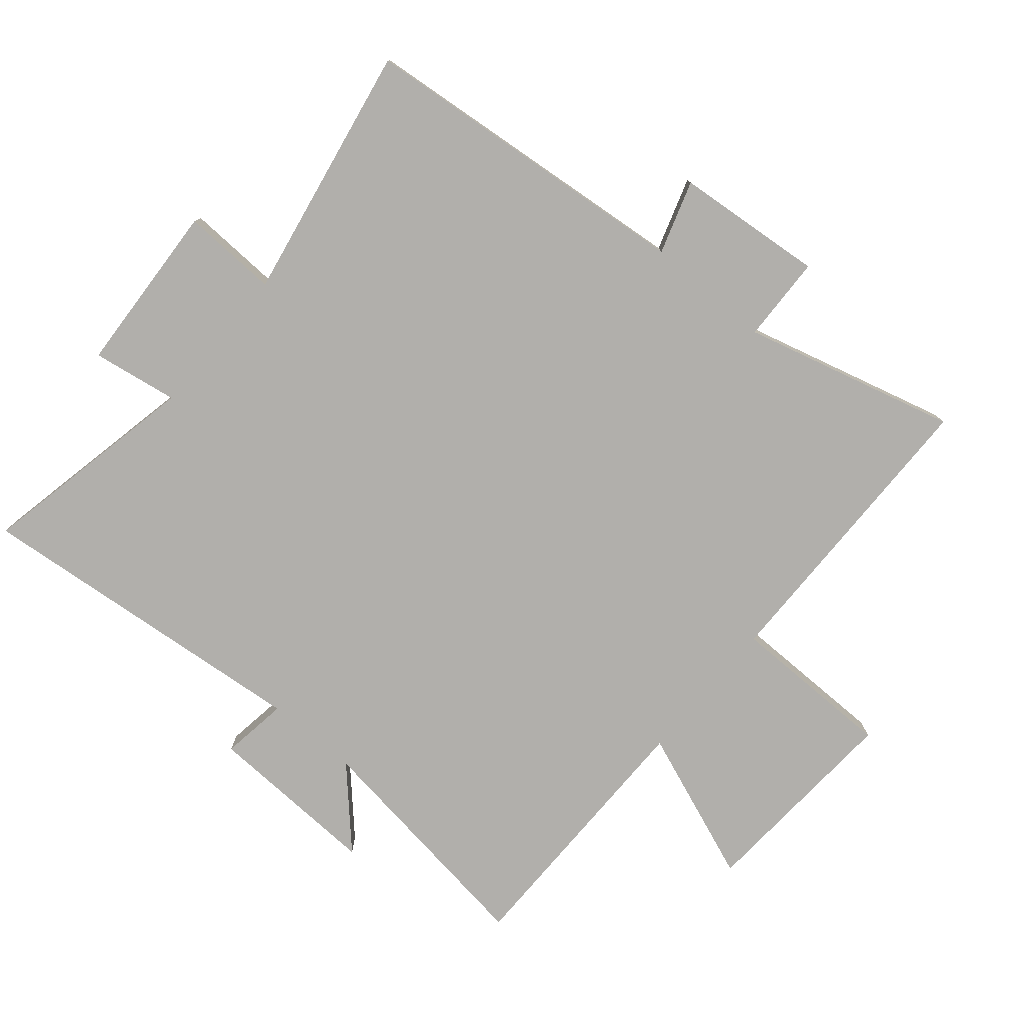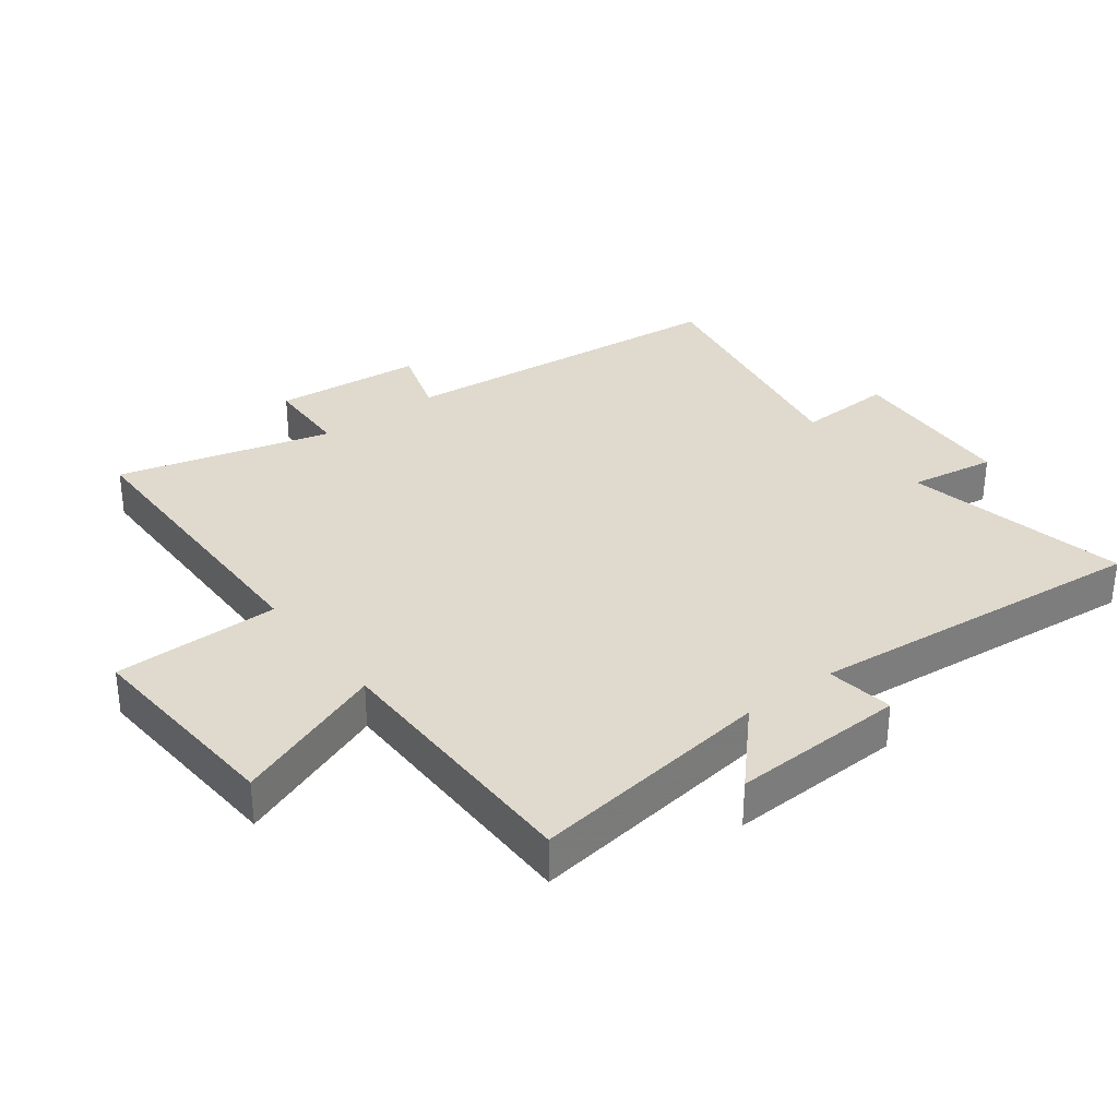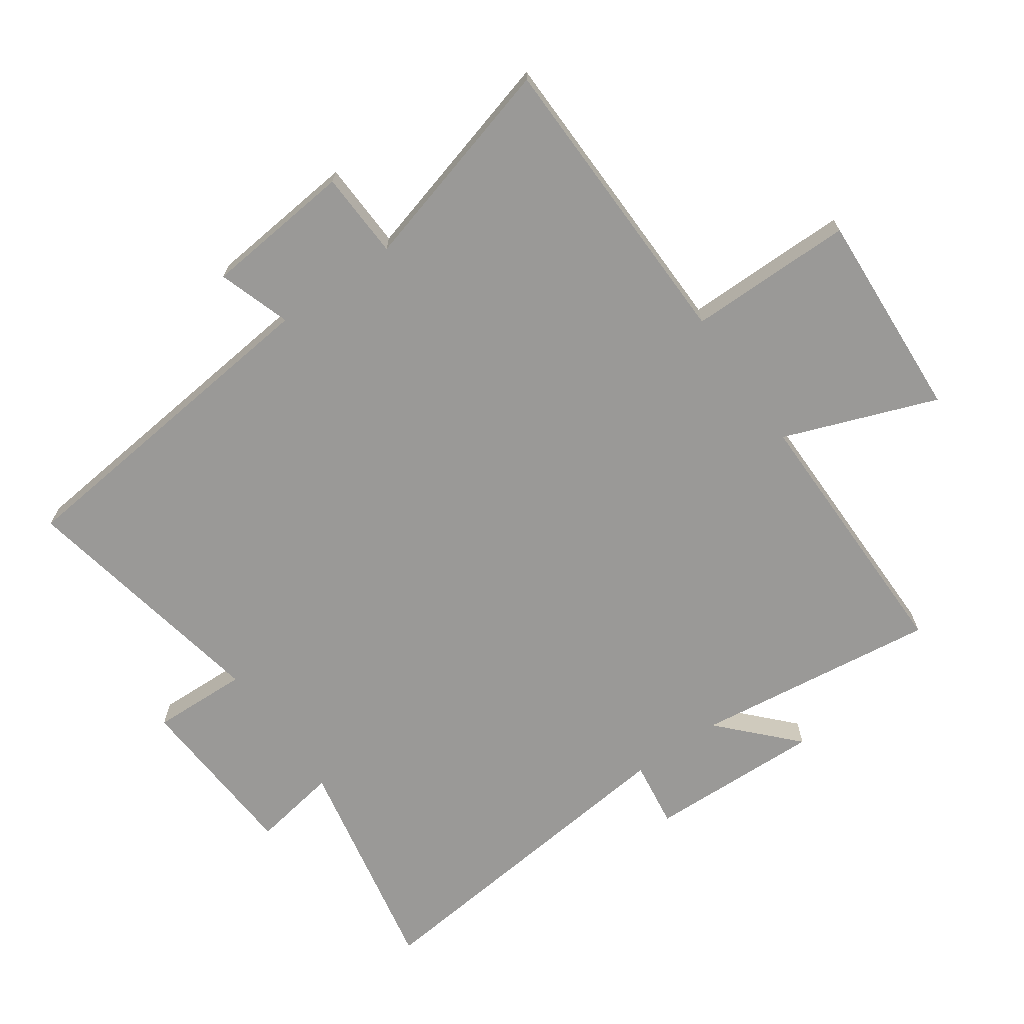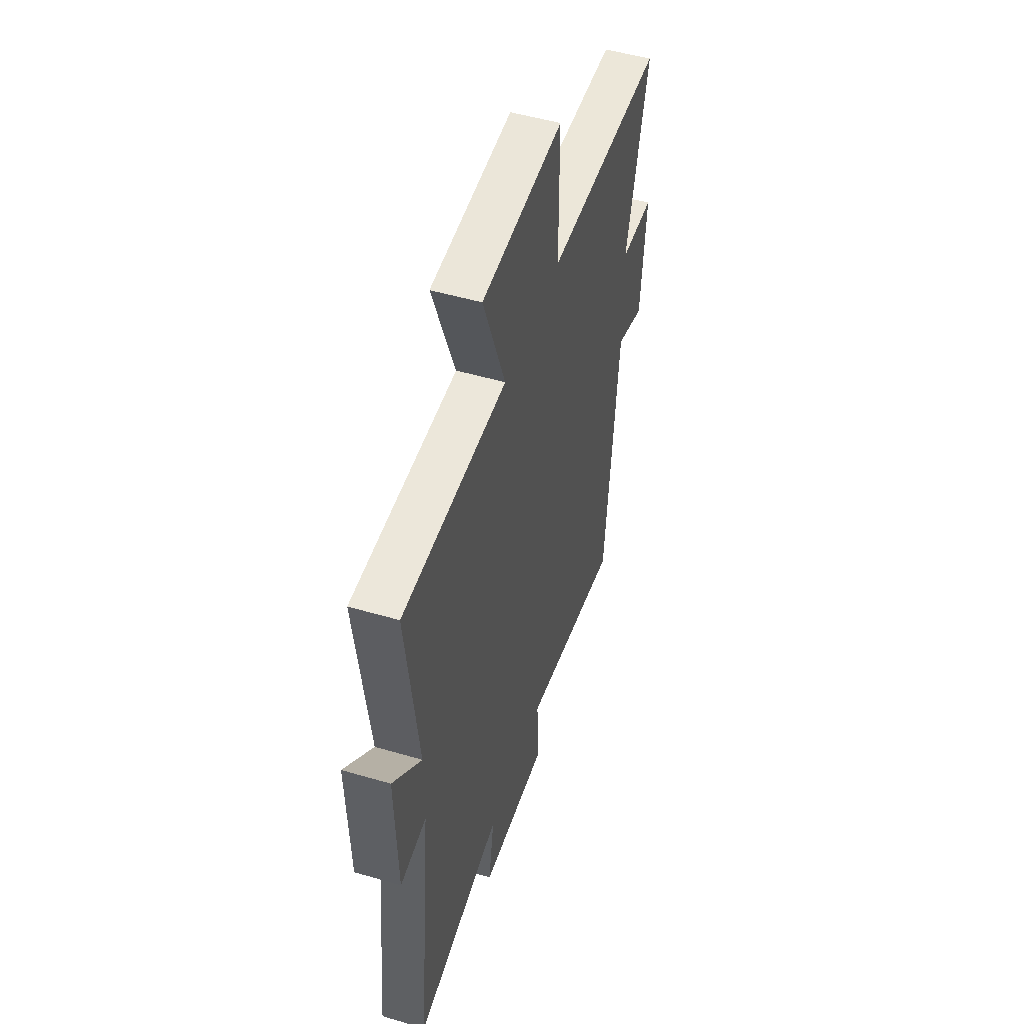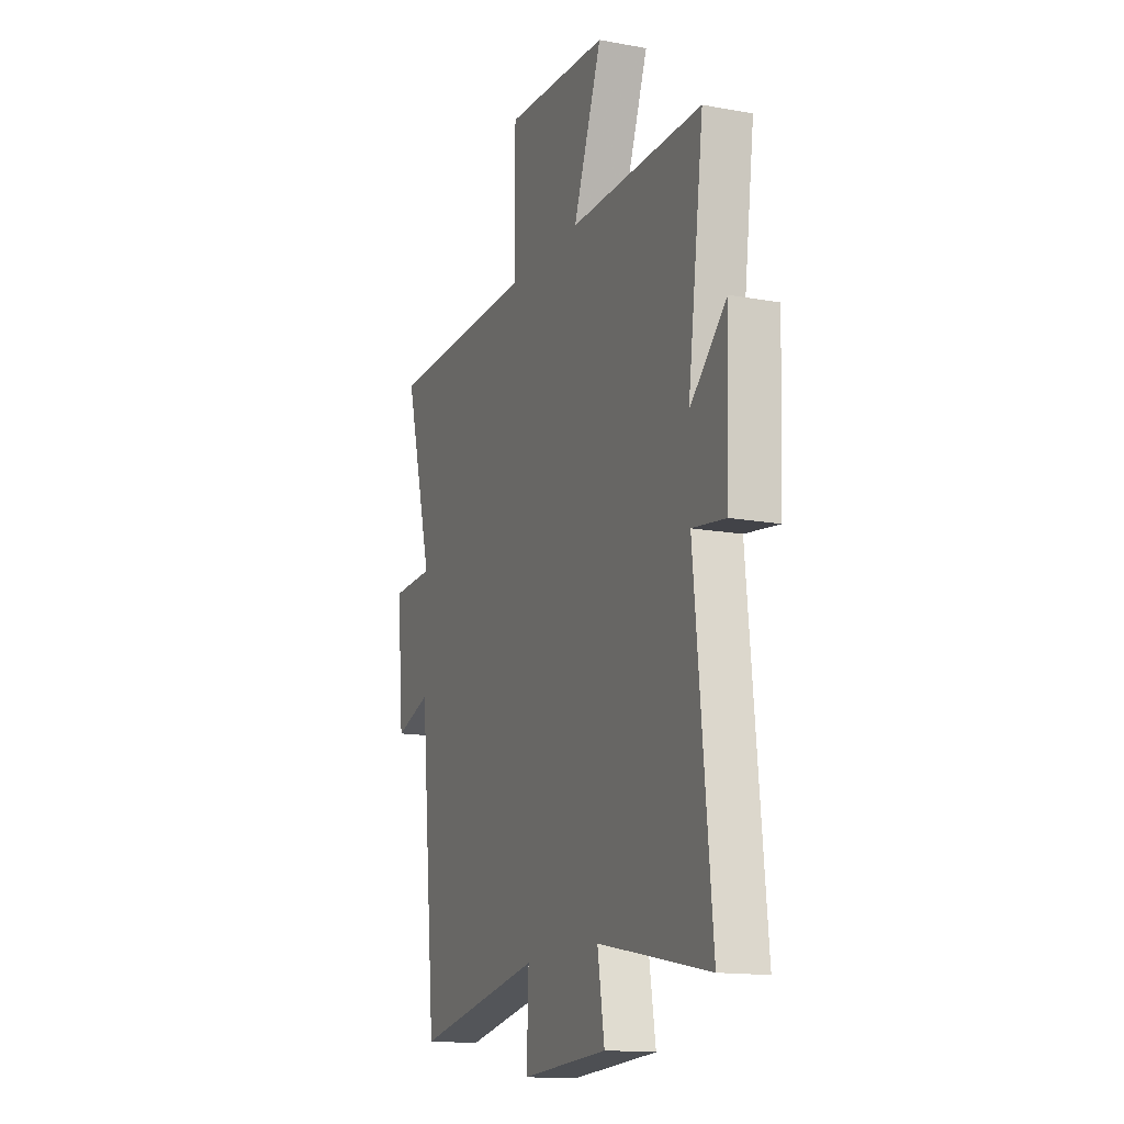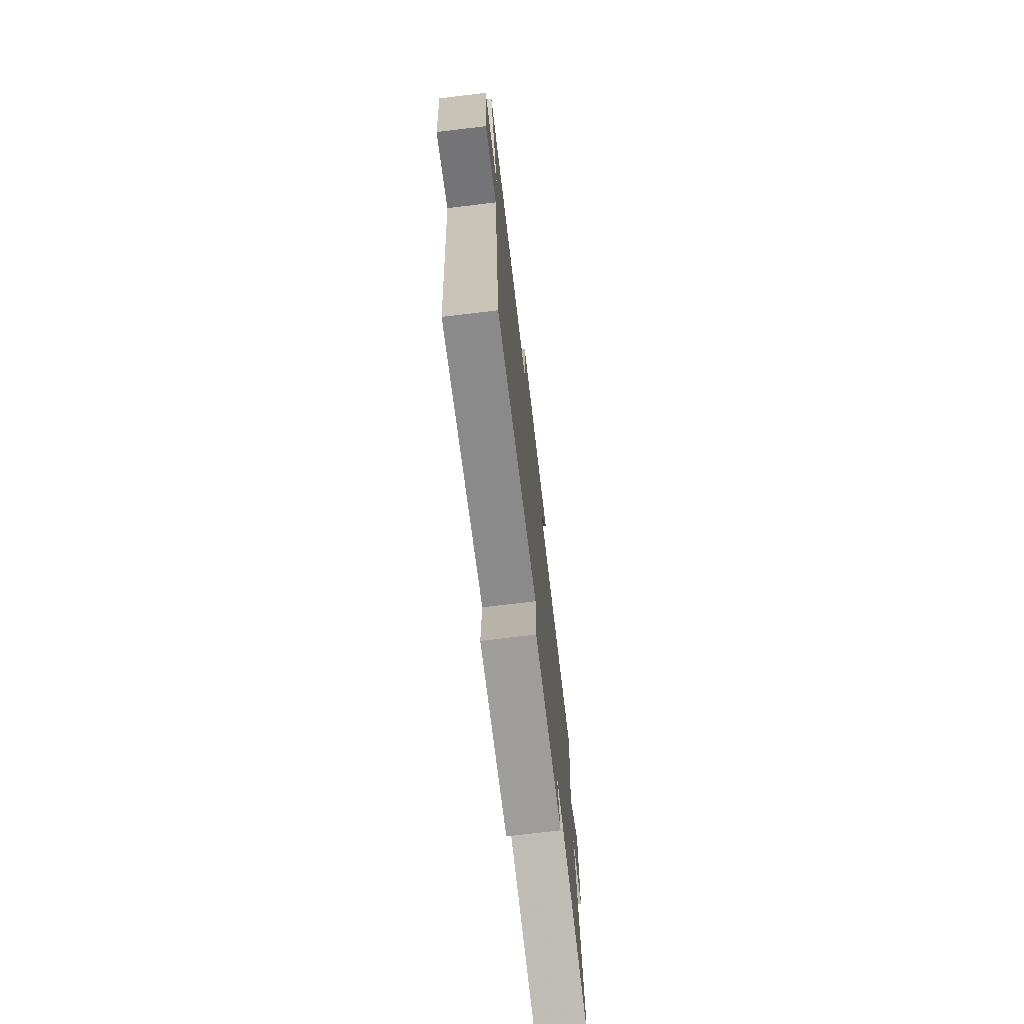
<metadata>
{"format":"obj","ext":"obj","renderer":"f3d","projection":"perspective","resolution":1024,"background":"white","views":[{"elev":-78.2,"azim":-130.3,"up":"+Y"},{"elev":32.7,"azim":52.6,"up":"+Y"},{"elev":-69.0,"azim":-54.7,"up":"+Y"},{"elev":50.3,"azim":107.9,"up":"+Z"},{"elev":-14.9,"azim":68.4,"up":"+Z"},{"elev":-74.0,"azim":-83.2,"up":"+Z"}]}
</metadata>
<code>
v -0.447 0.07 -0.575
v -0.5 0.07 -0.044
v -0.614 0.07 -0.081
v -0.636 0.07 0.153
v -0.5 0.07 0.158
v -0.59 0.07 0.493
v -0.112 0.07 0.5
v -0.111 0.07 0.76
v 0.219 0.07 0.74
v 0.128 0.07 0.5
v 0.551 0.07 0.5
v 0.5 0.07 0.117
v 0.616 0.07 0.226
v 0.606 0.07 -0.048
v 0.5 0.07 -0.033
v 0.553 0.07 -0.571
v 0.2 0.07 -0.5
v 0.222 0.07 -0.635
v -0.05 0.07 -0.651
v -0.044 0.07 -0.5
v -0.447 0 -0.575
v -0.5 0 -0.044
v -0.614 0 -0.081
v -0.636 0 0.153
v -0.5 0 0.158
v -0.59 0 0.493
v -0.112 0 0.5
v -0.111 0 0.76
v 0.219 0 0.74
v 0.128 0 0.5
v 0.551 0 0.5
v 0.5 0 0.117
v 0.616 0 0.226
v 0.606 0 -0.048
v 0.5 0 -0.033
v 0.553 0 -0.571
v 0.2 0 -0.5
v 0.222 0 -0.635
v -0.05 0 -0.651
v -0.044 0 -0.5
f 17 18 19 20
f 15 16 17
f 15 17 20
f 12 13 14 15
f 12 15 20 1
f 10 11 12 1
f 7 8 9 10
f 5 6 7 10
f 2 3 4 5
f 1 2 5 10
f 40 39 38 37
f 37 36 35
f 40 37 35
f 35 34 33 32
f 21 40 35 32
f 21 32 31 30
f 30 29 28 27
f 30 27 26 25
f 25 24 23 22
f 30 25 22 21
f 1 21 22 2
f 2 22 23 3
f 3 23 24 4
f 4 24 25 5
f 5 25 26 6
f 6 26 27 7
f 7 27 28 8
f 8 28 29 9
f 9 29 30 10
f 10 30 31 11
f 11 31 32 12
f 12 32 33 13
f 13 33 34 14
f 14 34 35 15
f 15 35 36 16
f 16 36 37 17
f 17 37 38 18
f 18 38 39 19
f 19 39 40 20
f 20 40 21 1

</code>
